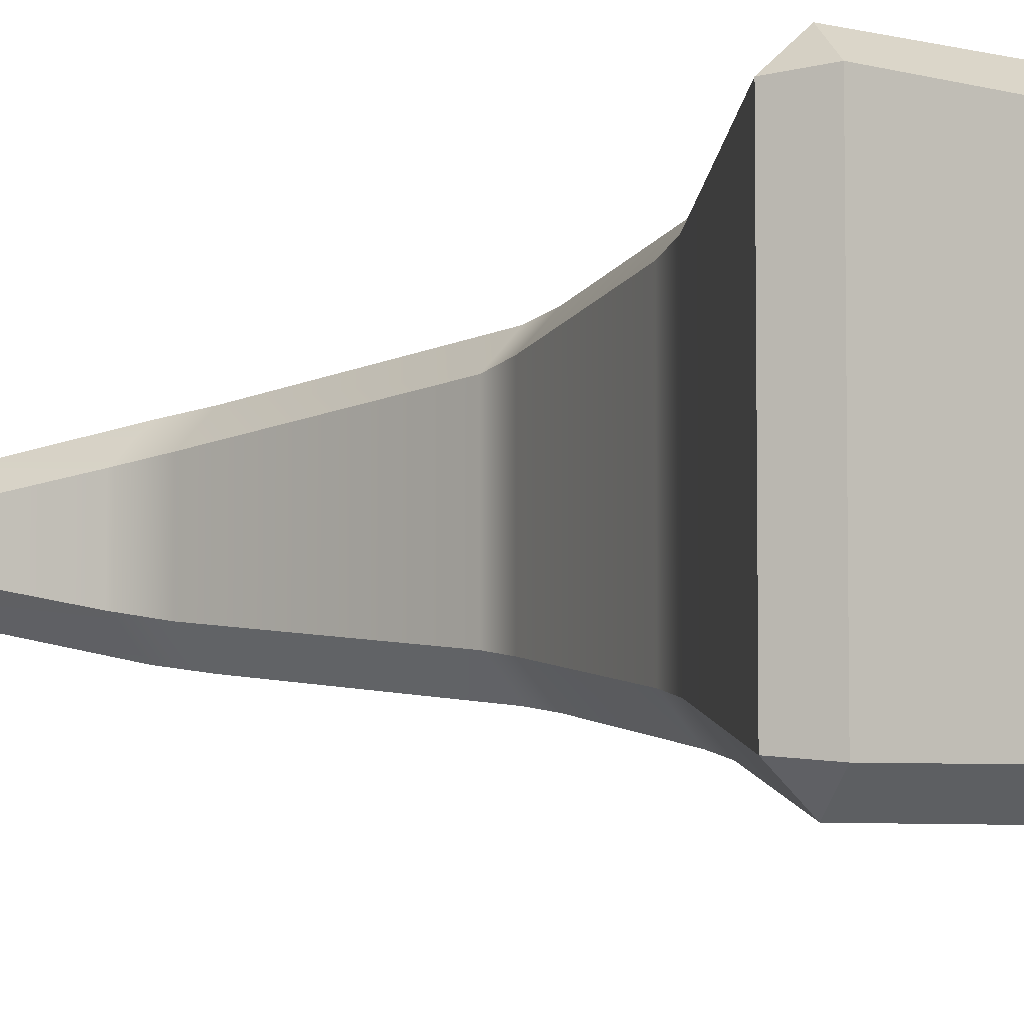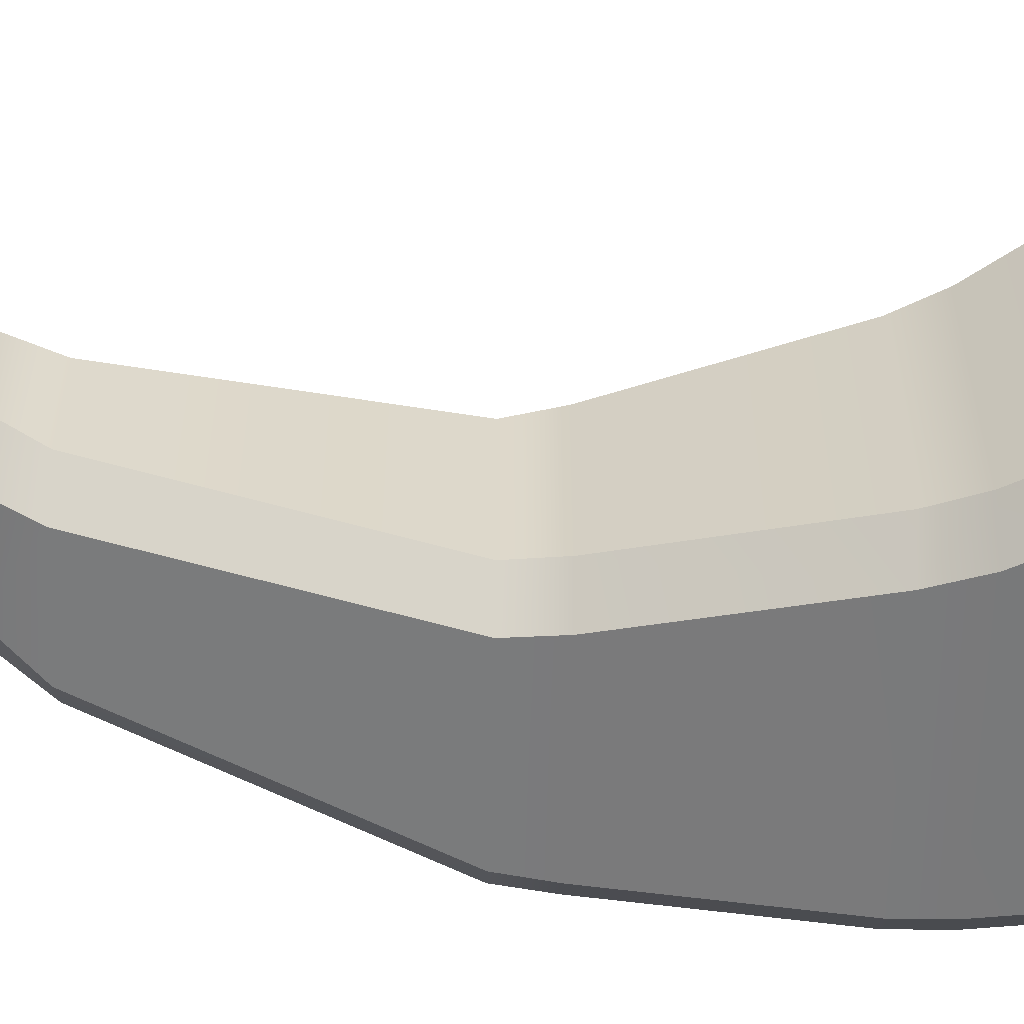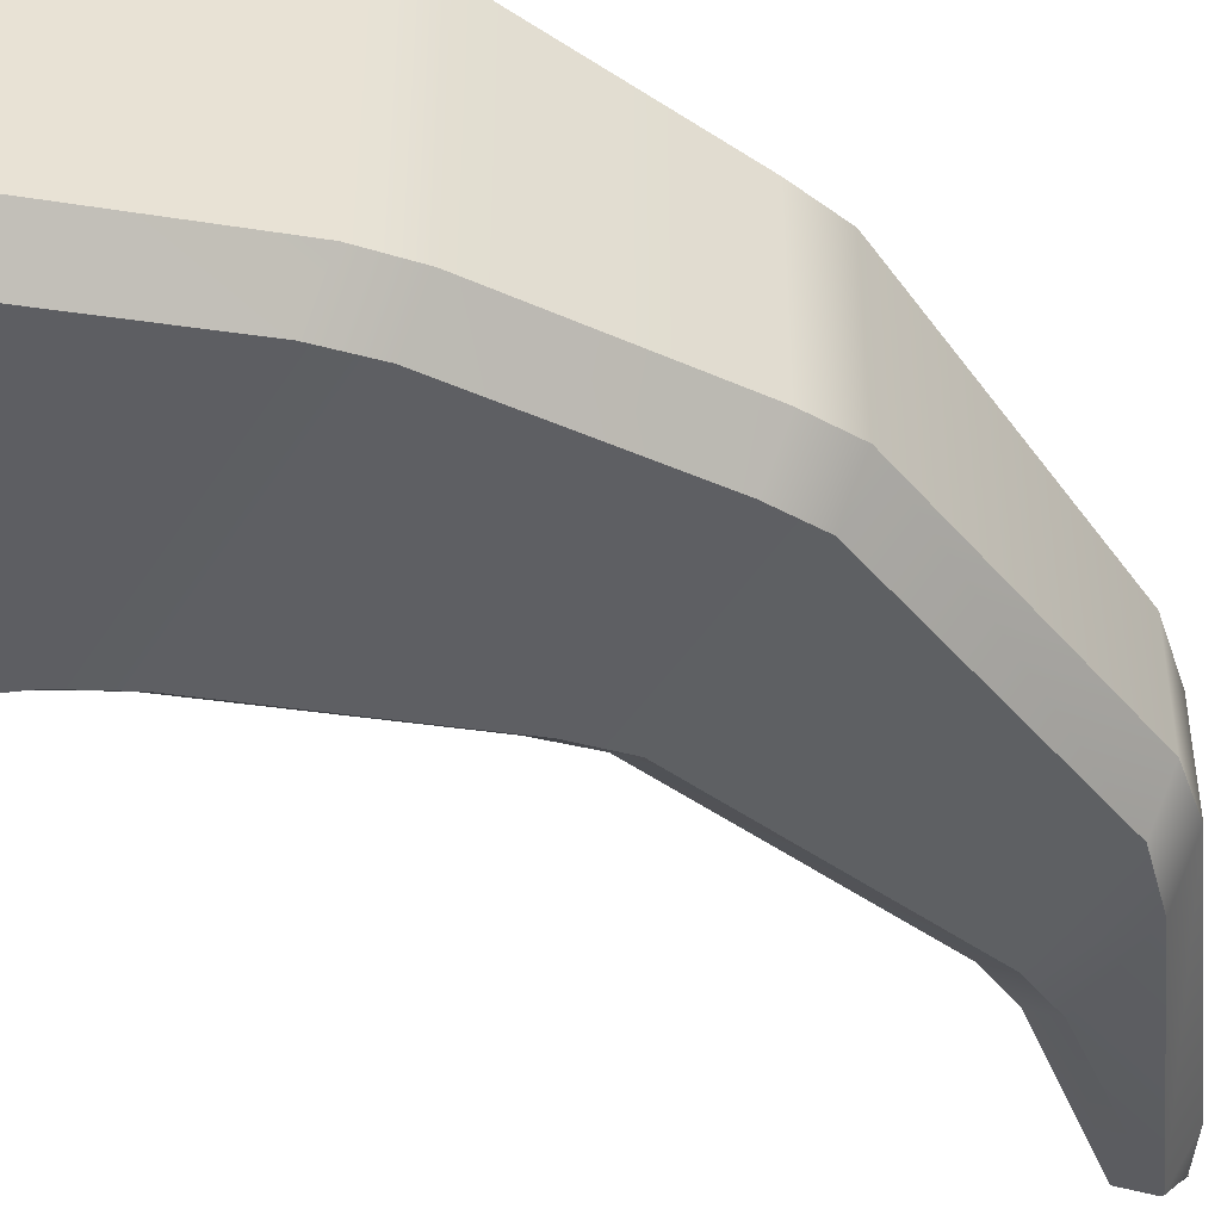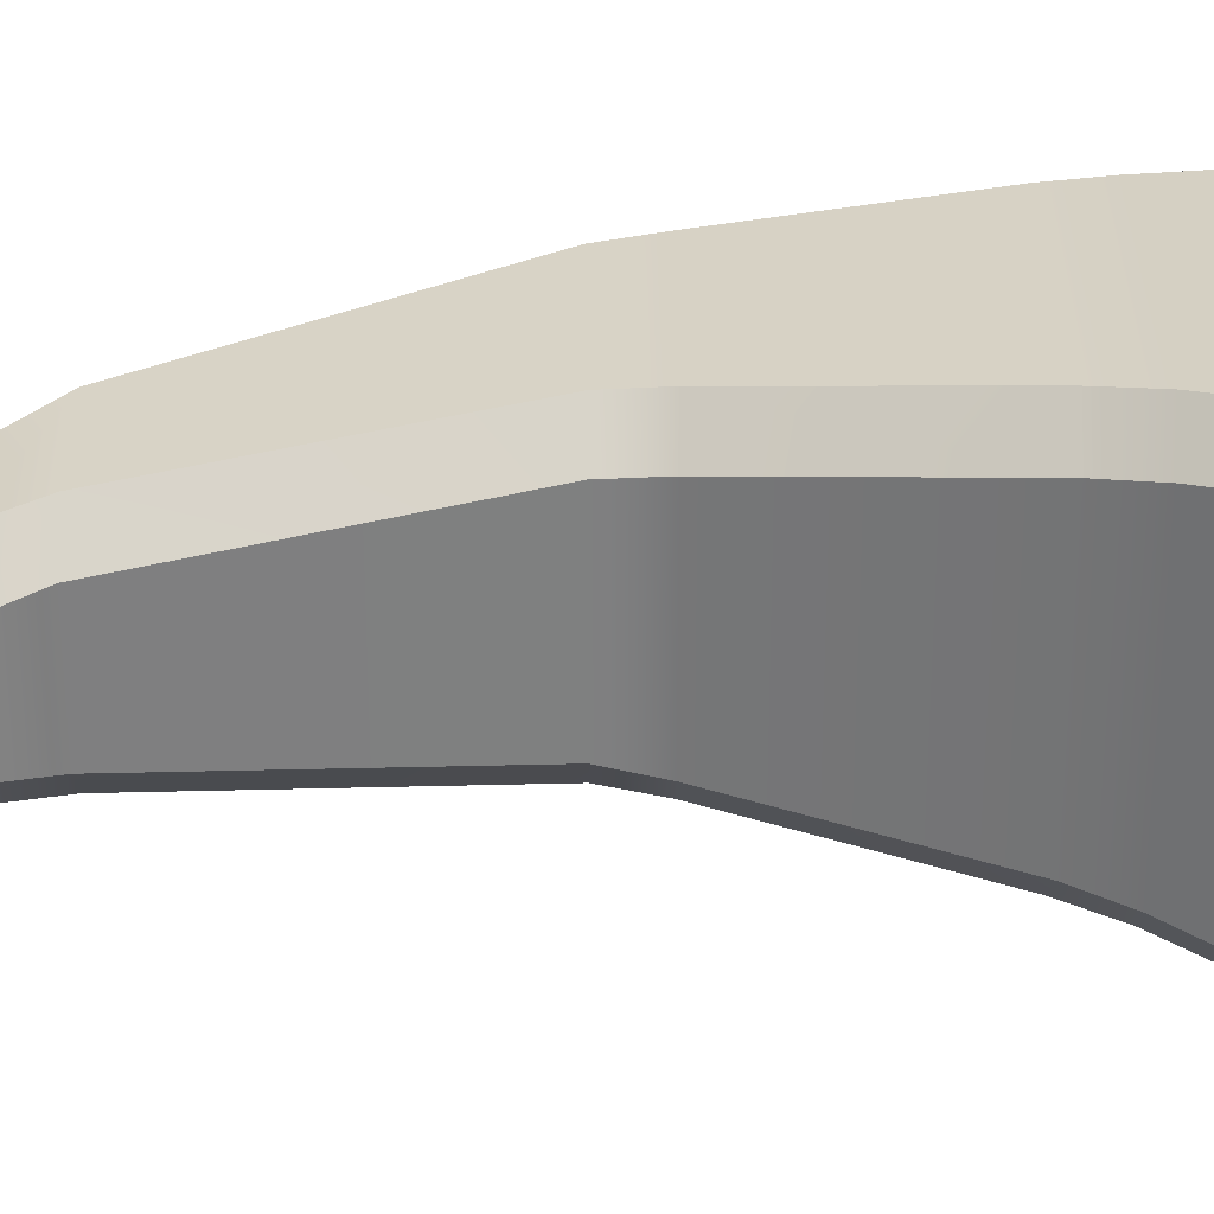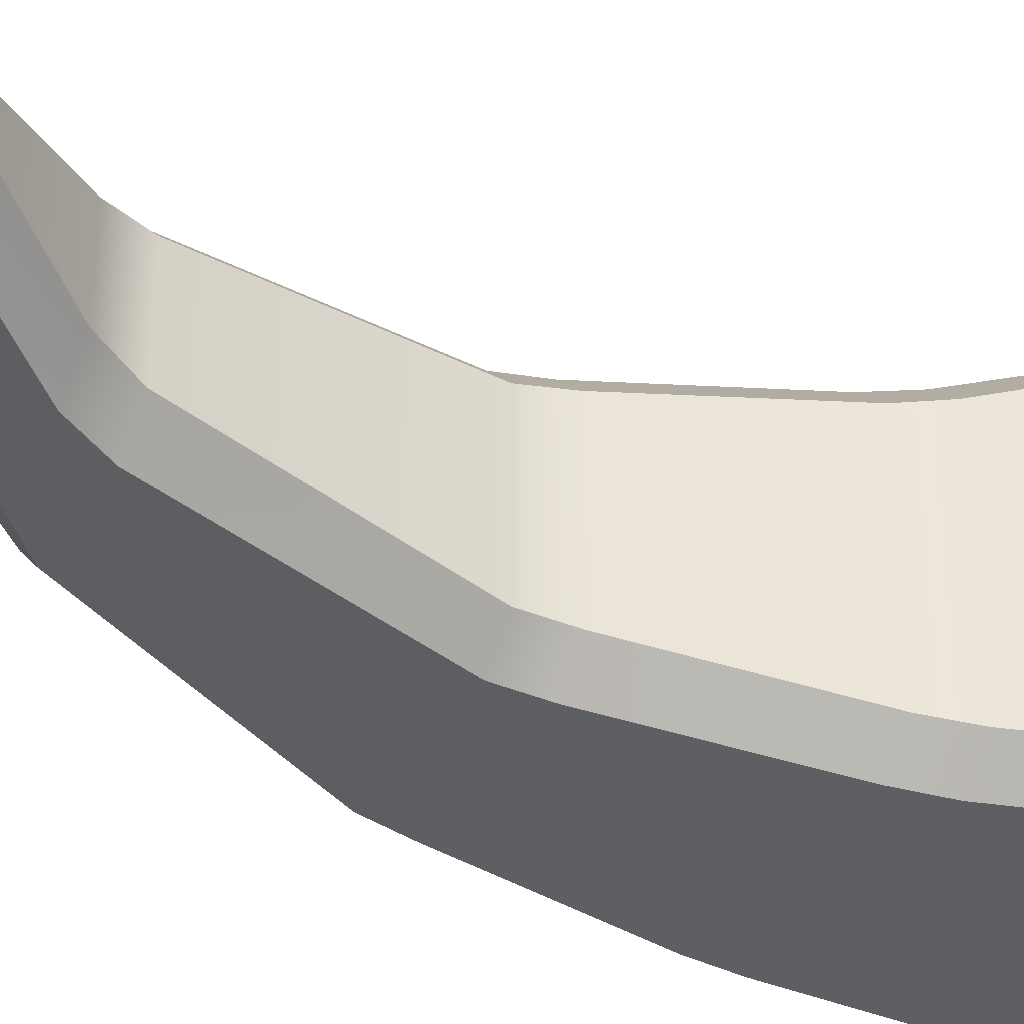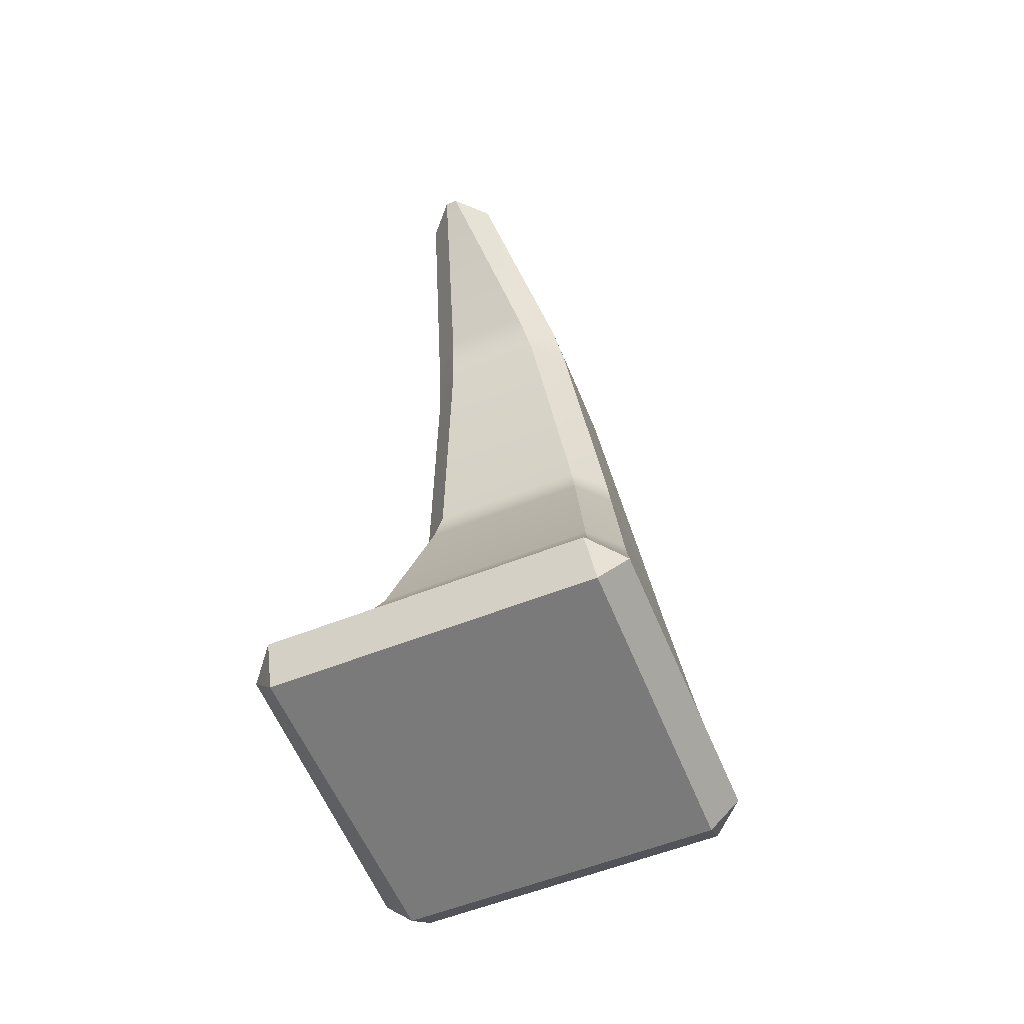
<metadata>
{"format":"obj","ext":"obj","renderer":"f3d","projection":"perspective","resolution":1024,"background":"white","views":[{"elev":-5.3,"azim":-38.0,"up":"+Z"},{"elev":-59.1,"azim":-91.7,"up":"+Z"},{"elev":-48.3,"azim":58.2,"up":"+Z"},{"elev":30.5,"azim":-90.7,"up":"+Z"},{"elev":-36.5,"azim":-119.2,"up":"+Z"},{"elev":-58.1,"azim":-67.8,"up":"+Y"}]}
</metadata>
<code>
g default
v 2.09 -0.75 -5.039
v 2.181 -0.5302 -4.879
v 1.964 -0.5236 -5.061
v 4.193 -0.5739 -5.073
v 3.996 -0.5556 -4.875
v 3.982 -0.75 -5.054
v 2.788 0.8791 -5.317
v 2.68 0.6301 -5.275
v 2.881 0.6172 -5.086
v 2.988 0.8848 -5.129
v 4.34 0.8843 -5.129
v 4.302 0.6162 -5.086
v 4.501 0.6173 -5.283
v 4.533 0.8865 -5.324
v 2.988 0.8848 -6.871
v 2.881 0.6172 -6.914
v 2.68 0.6302 -6.725
v 2.788 0.8791 -6.683
v 4.533 0.8865 -6.676
v 4.501 0.6172 -6.717
v 4.303 0.6164 -6.914
v 4.34 0.8843 -6.871
v 1.964 -0.5236 -6.939
v 2.183 -0.5291 -7.12
v 2.09 -0.75 -6.961
v 3.982 -0.75 -6.946
v 3.995 -0.5546 -7.125
v 4.193 -0.5739 -6.927
v 3.149 2.269 -5.511
v 3.102 2.002 -5.475
v 3.298 1.998 -5.285
v 3.34 2.267 -5.319
v 4.318 2.268 -5.319
v 4.337 1.998 -5.285
v 4.53 1.997 -5.478
v 4.512 2.267 -5.51
v 4.512 2.267 -6.49
v 4.53 1.997 -6.522
v 4.338 1.998 -6.715
v 4.318 2.268 -6.681
v 3.34 2.267 -6.681
v 3.298 1.998 -6.715
v 3.102 2.002 -6.525
v 3.149 2.269 -6.489
v 2.716 4.056 -5.726
v 2.852 3.788 -5.676
v 3.046 3.79 -5.483
v 2.922 4.057 -5.525
v 3.436 4.061 -5.525
v 3.693 3.792 -5.484
v 3.885 3.79 -5.673
v 3.68 4.038 -5.706
v 3.68 4.038 -6.294
v 3.885 3.79 -6.327
v 3.694 3.792 -6.516
v 3.436 4.061 -6.475
v 2.922 4.057 -6.475
v 3.045 3.79 -6.516
v 2.852 3.788 -6.324
v 2.716 4.056 -6.274
v 1.974 4.962 -5.962
v 2.181 4.994 -5.775
v 2.131 5.173 -5.983
v 2.126 5.173 -5.99
v 2.192 5.003 -5.777
v 2.372 5.049 -5.973
v 2.126 5.173 -6.011
v 2.372 5.049 -6.027
v 2.192 5.003 -6.223
v 2.131 5.173 -6.017
v 2.183 4.993 -6.225
v 1.974 4.962 -6.038
g pCube1
f 1 3 23 25
f 2 1 6 5
f 3 2 9 8
f 4 6 26 28
f 5 4 13 12
f 7 10 31 30
f 8 7 18 17
f 10 9 12 11
f 11 14 35 34
f 14 13 20 19
f 15 18 43 42
f 16 15 22 21
f 17 16 24 23
f 19 22 39 38
f 21 20 28 27
f 25 24 27 26
f 29 32 47 46
f 30 29 44 43
f 32 31 34 33
f 33 36 51 50
f 36 35 38 37
f 37 40 55 54
f 40 39 42 41
f 41 44 59 58
f 45 48 62 61
f 46 45 60 59
f 48 47 50 49
f 49 52 66 65
f 52 51 54 53
f 53 56 69 68
f 56 55 58 57
f 57 60 72 71
f 61 63 70 72
f 63 62 65 64
f 64 66 68 67
f 67 69 71 70
f 2 5 12 9
f 63 64 67 70
f 16 21 27 24
f 25 26 6 1
f 4 28 20 13
f 23 3 8 17
f 10 11 34 31
f 14 19 38 35
f 22 15 42 39
f 18 7 30 43
f 32 33 50 47
f 36 37 54 51
f 40 41 58 55
f 44 29 46 59
f 48 49 65 62
f 52 53 68 66
f 56 57 71 69
f 60 45 61 72
f 1 2 3
f 4 5 6
f 7 8 9 10
f 11 12 13 14
f 15 16 17 18
f 19 20 21 22
f 23 24 25
f 26 27 28
f 29 30 31 32
f 33 34 35 36
f 37 38 39 40
f 41 42 43 44
f 45 46 47 48
f 49 50 51 52
f 53 54 55 56
f 57 58 59 60
f 61 62 63
f 64 65 66
f 67 68 69
f 70 71 72

</code>
